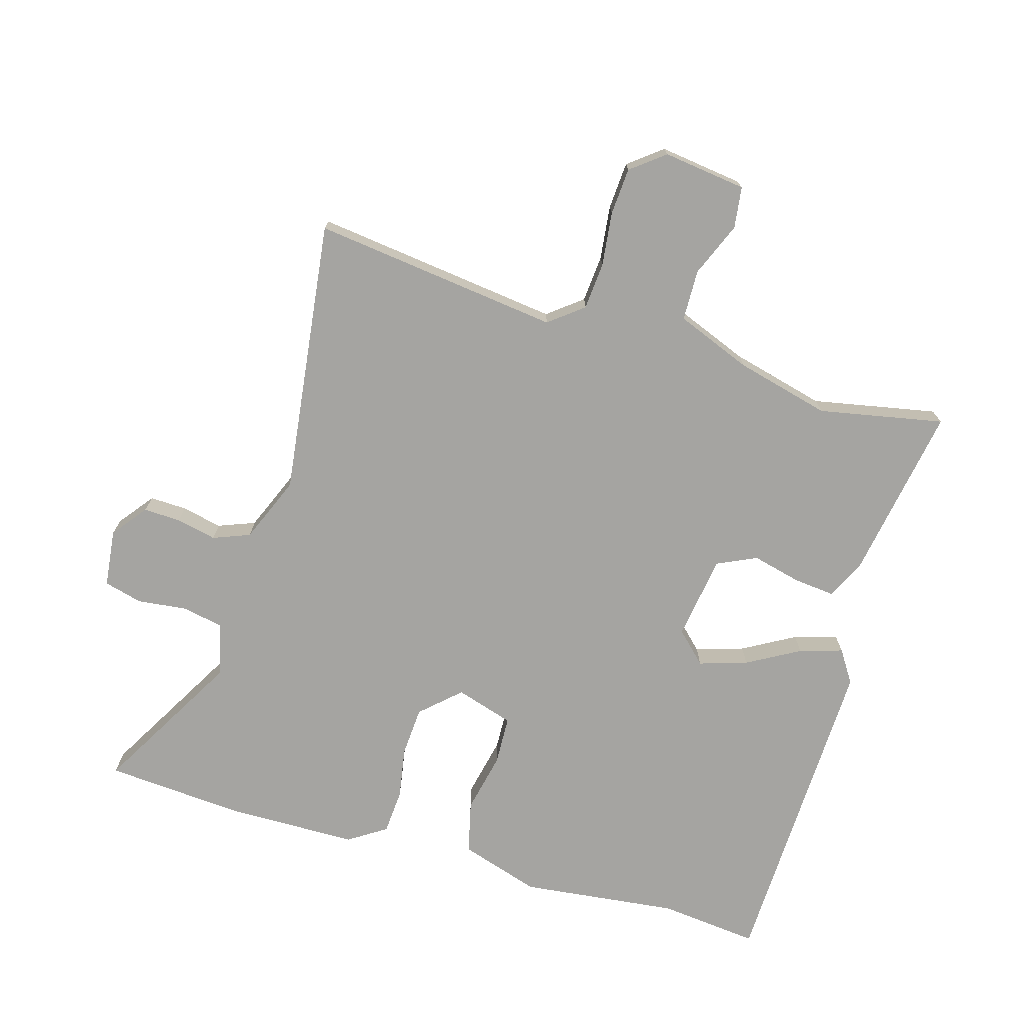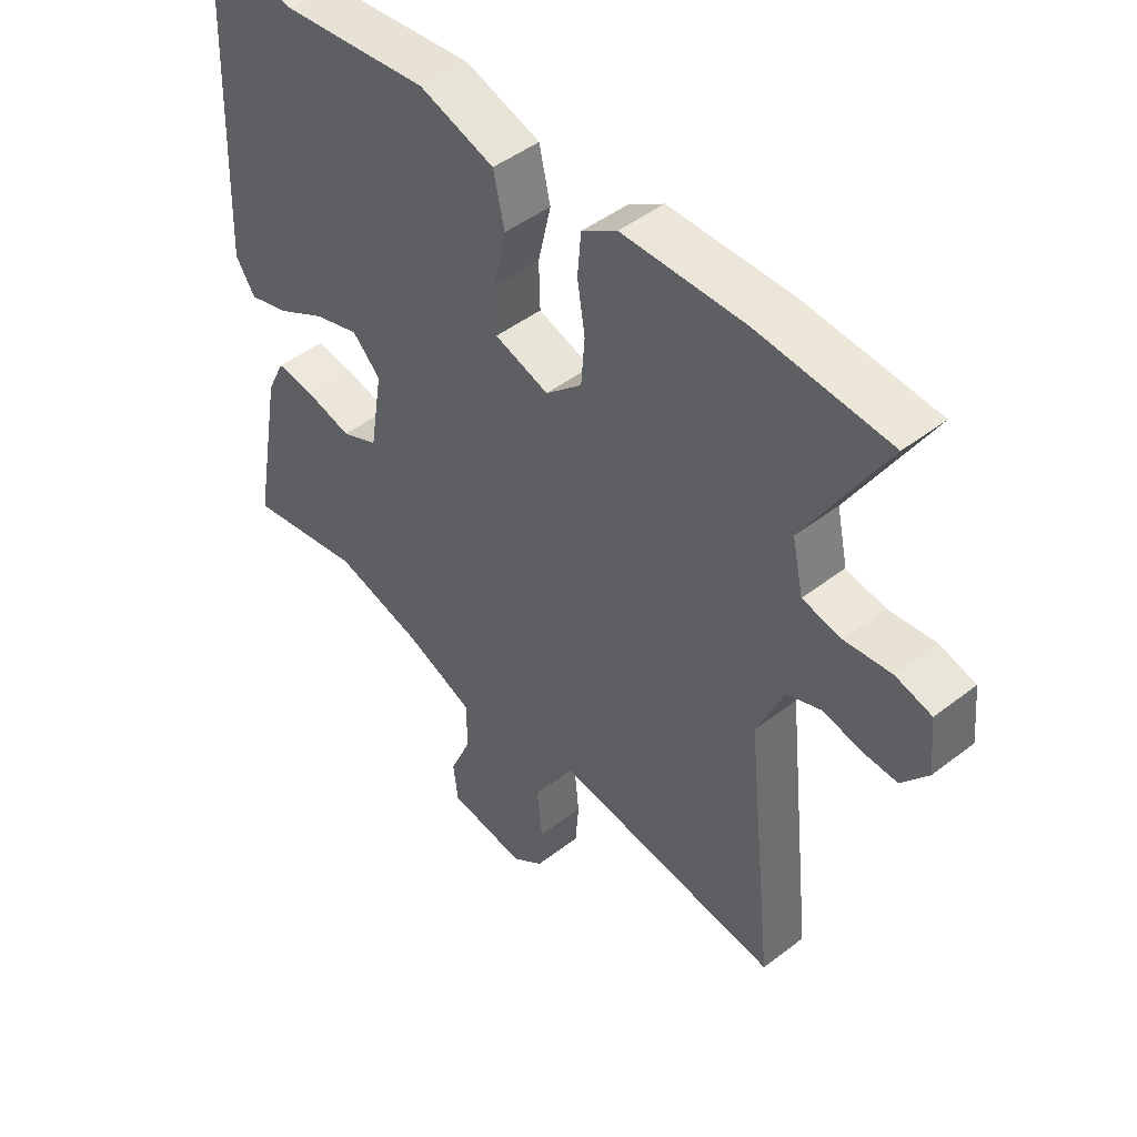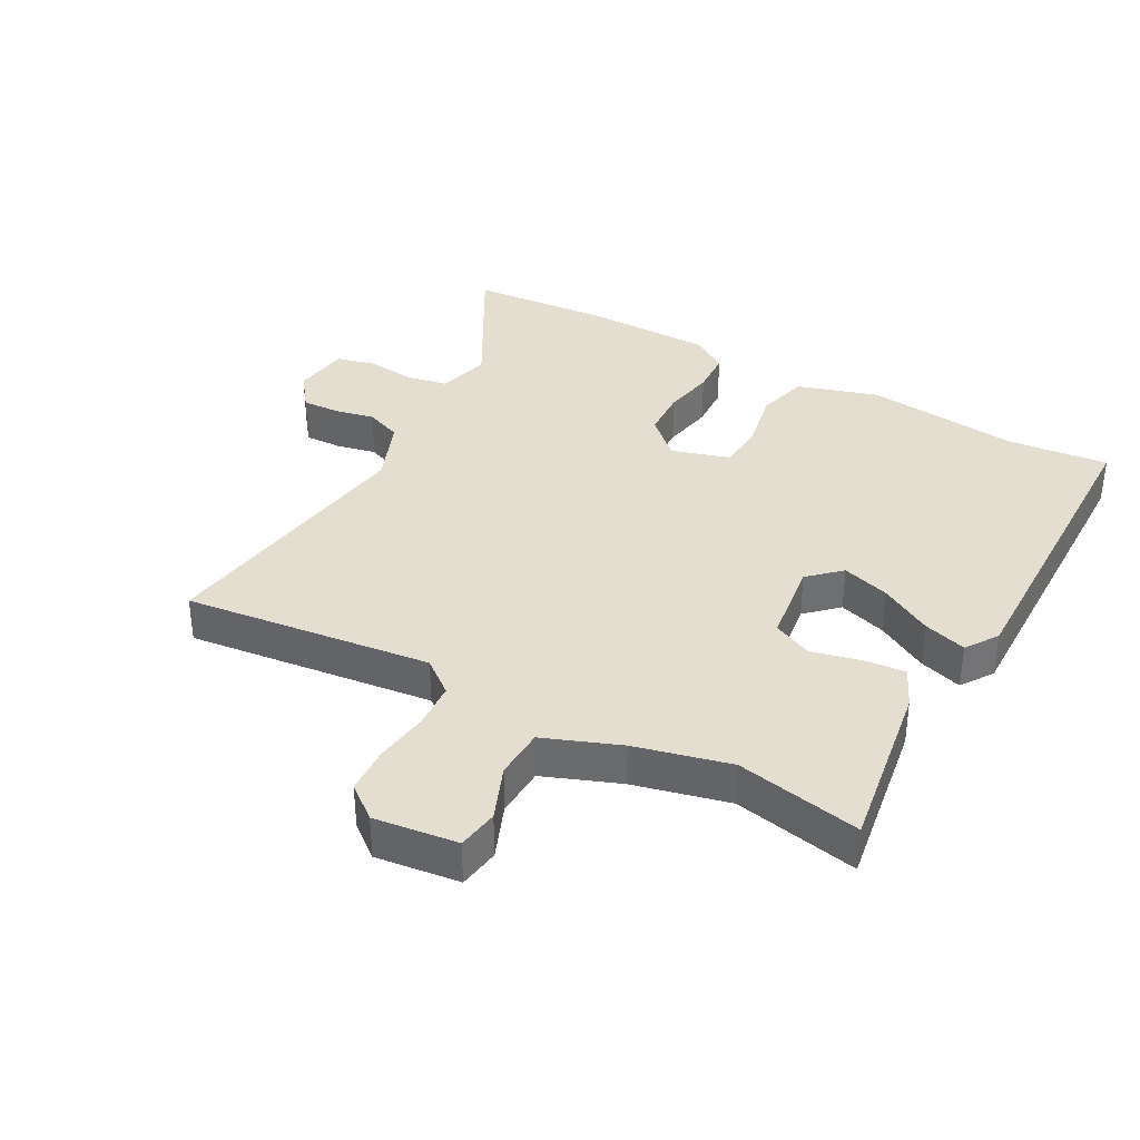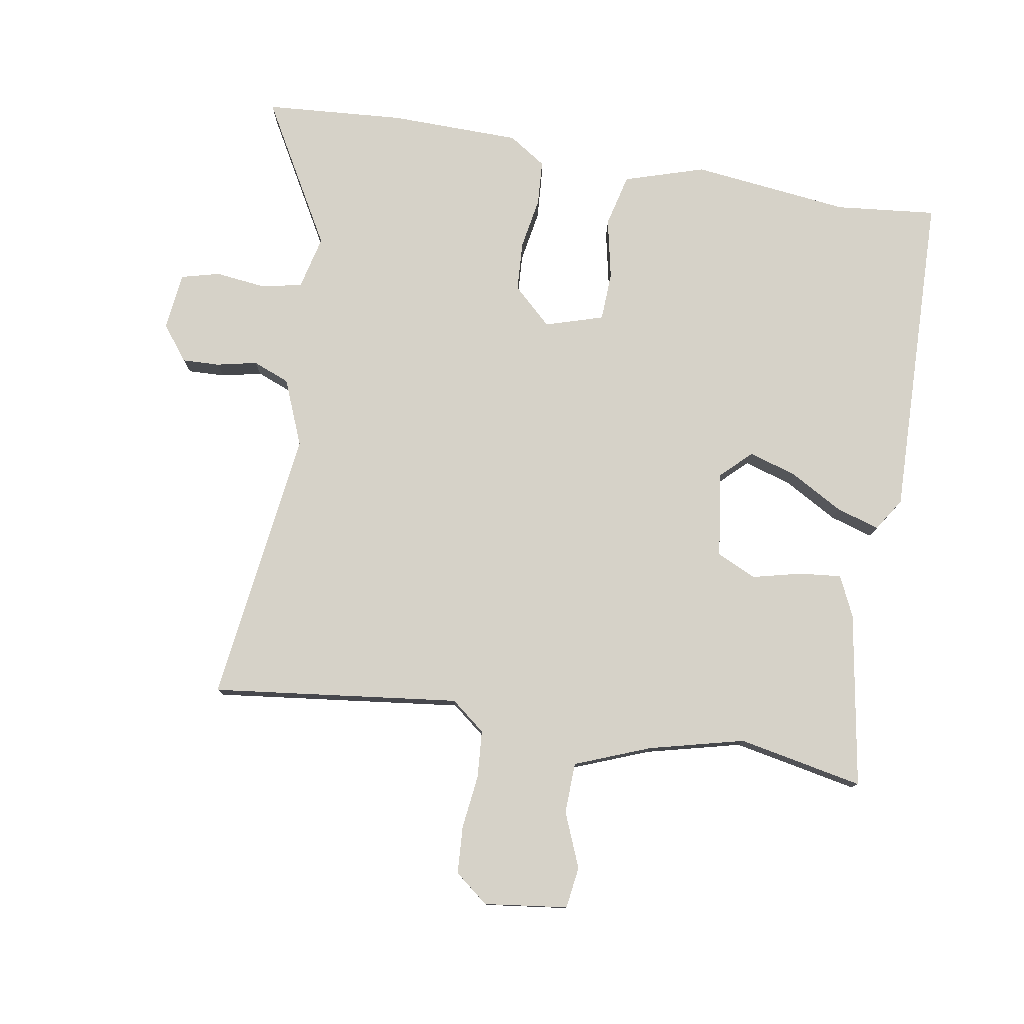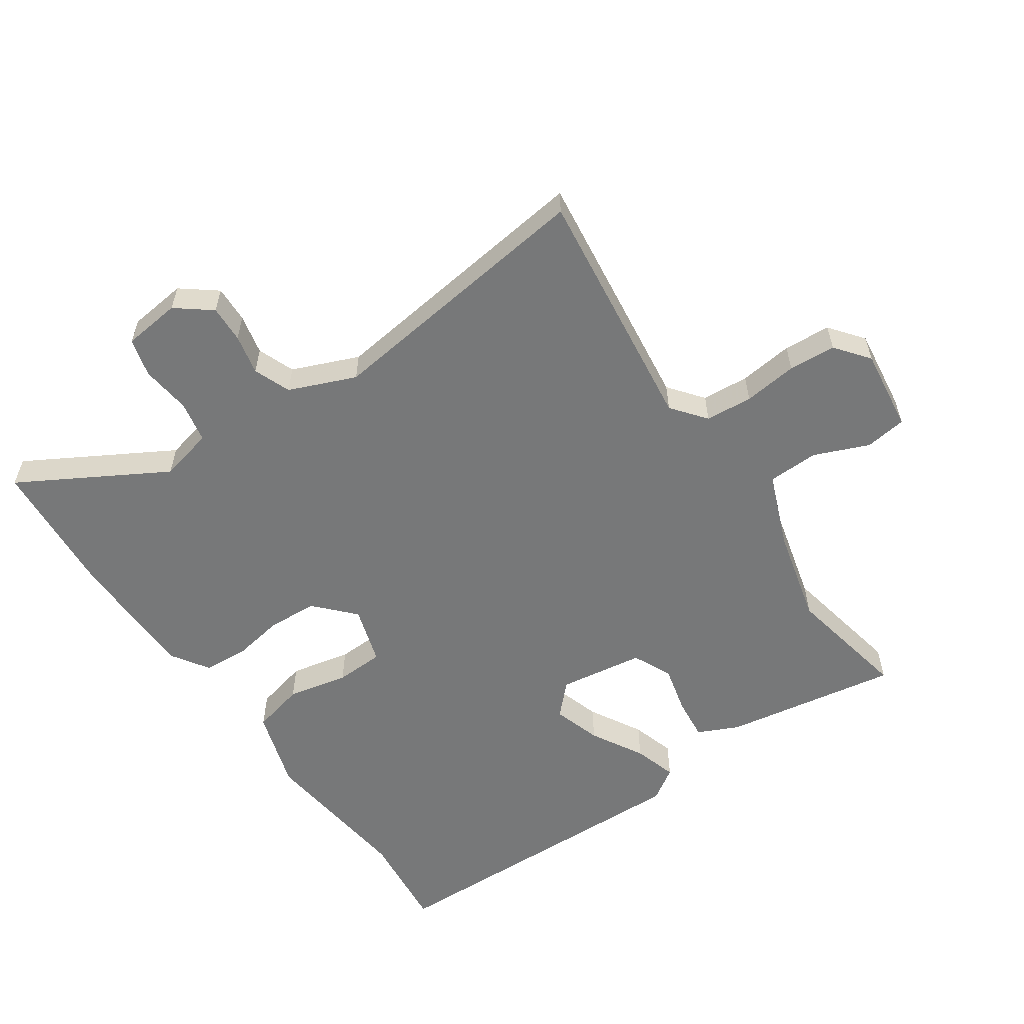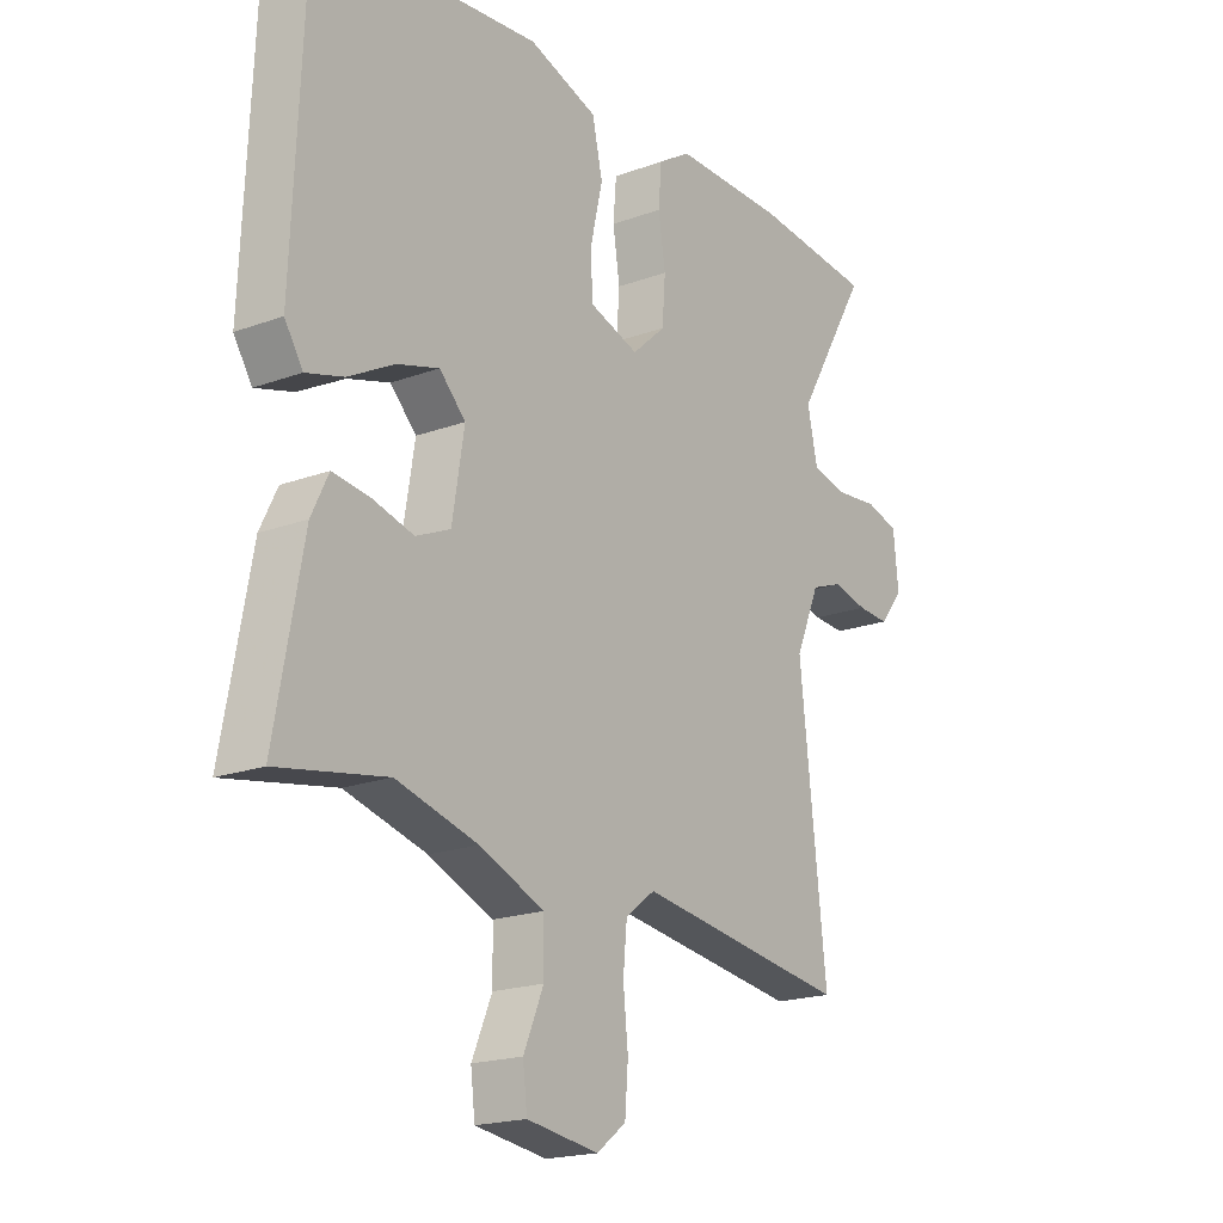
<metadata>
{"format":"obj","ext":"obj","renderer":"f3d","projection":"perspective","resolution":1024,"background":"white","views":[{"elev":-73.2,"azim":164.5,"up":"+Y"},{"elev":46.7,"azim":48.7,"up":"+Z"},{"elev":35.7,"azim":-149.8,"up":"+Y"},{"elev":78.3,"azim":-169.5,"up":"+Y"},{"elev":-57.4,"azim":125.3,"up":"+Y"},{"elev":-19.3,"azim":-55.4,"up":"+Z"}]}
</metadata>
<code>
v 0.433 0.07 0.506
v 0.655 0.07 0.486
v 0.52 0.07 0.257
v 0.539 0.07 0.171
v 0.605 0.07 0.157
v 0.684 0.07 0.165
v 0.745 0.07 0.148
v 0.754 0.07 0.056
v 0.71 0.07 0.001
v 0.651 0.07 0.004
v 0.587 0.07 0.019
v 0.528 0.07 -0.003
v 0.483 0.07 -0.108
v 0.532 0.07 -0.548
v 0.139 0.07 -0.494
v 0.084 0.07 -0.536
v 0.077 0.07 -0.611
v 0.086 0.07 -0.697
v 0.08 0.07 -0.772
v 0.026 0.07 -0.813
v -0.106 0.07 -0.794
v -0.114 0.07 -0.728
v -0.077 0.07 -0.642
v -0.078 0.07 -0.561
v -0.197 0.07 -0.512
v -0.347 0.07 -0.472
v -0.546 0.07 -0.508
v -0.495 0.07 -0.231
v -0.464 0.07 -0.167
v -0.397 0.07 -0.175
v -0.32 0.07 -0.195
v -0.257 0.07 -0.167
v -0.235 0.07 -0.032
v -0.283 0.07 0.016
v -0.36 0.07 -0.007
v -0.444 0.07 -0.053
v -0.513 0.07 -0.073
v -0.546 0.07 -0.021
v -0.524 0.07 0.503
v -0.365 0.07 0.484
v -0.114 0.07 0.509
v 0.013 0.07 0.467
v 0.032 0.07 0.383
v 0.01 0.07 0.287
v 0.012 0.07 0.209
v 0.104 0.07 0.179
v 0.166 0.07 0.235
v 0.172 0.07 0.314
v 0.159 0.07 0.397
v 0.165 0.07 0.468
v 0.225 0.07 0.506
v 0.433 0 0.506
v 0.655 0 0.486
v 0.52 0 0.257
v 0.539 0 0.171
v 0.605 0 0.157
v 0.684 0 0.165
v 0.745 0 0.148
v 0.754 0 0.056
v 0.71 0 0.001
v 0.651 0 0.004
v 0.587 0 0.019
v 0.528 0 -0.003
v 0.483 0 -0.108
v 0.532 0 -0.548
v 0.139 0 -0.494
v 0.084 0 -0.536
v 0.077 0 -0.611
v 0.086 0 -0.697
v 0.08 0 -0.772
v 0.026 0 -0.813
v -0.106 0 -0.794
v -0.114 0 -0.728
v -0.077 0 -0.642
v -0.078 0 -0.561
v -0.197 0 -0.512
v -0.347 0 -0.472
v -0.546 0 -0.508
v -0.495 0 -0.231
v -0.464 0 -0.167
v -0.397 0 -0.175
v -0.32 0 -0.195
v -0.257 0 -0.167
v -0.235 0 -0.032
v -0.283 0 0.016
v -0.36 0 -0.007
v -0.444 0 -0.053
v -0.513 0 -0.073
v -0.546 0 -0.021
v -0.524 0 0.503
v -0.365 0 0.484
v -0.114 0 0.509
v 0.013 0 0.467
v 0.032 0 0.383
v 0.01 0 0.287
v 0.012 0 0.209
v 0.104 0 0.179
v 0.166 0 0.235
v 0.172 0 0.314
v 0.159 0 0.397
v 0.165 0 0.468
v 0.225 0 0.506
f 1 2 3
f 51 1 3
f 50 51 3
f 49 50 3
f 48 49 3
f 47 48 3 4
f 46 47 4 5
f 42 43 44
f 41 42 44
f 40 41 44
f 40 44 45
f 39 40 45
f 38 39 45
f 37 38 45
f 36 37 45
f 35 36 45
f 34 35 45 46
f 29 30 31
f 28 29 31
f 27 28 31
f 26 27 31
f 25 26 31 32
f 24 25 32 33
f 21 22 23
f 20 21 23
f 19 20 23
f 18 19 23
f 17 18 23
f 16 17 23 24
f 15 16 24 33
f 13 14 15 33
f 9 10 11
f 8 9 11
f 7 8 11
f 6 7 11
f 5 6 11
f 5 11 12
f 46 5 12
f 33 34 46
f 13 33 46
f 12 13 46
f 54 53 52
f 54 52 102
f 54 102 101
f 54 101 100
f 54 100 99
f 55 54 99 98
f 56 55 98 97
f 95 94 93
f 95 93 92
f 95 92 91
f 96 95 91
f 96 91 90
f 96 90 89
f 96 89 88
f 96 88 87
f 96 87 86
f 97 96 86 85
f 82 81 80
f 82 80 79
f 82 79 78
f 82 78 77
f 83 82 77 76
f 84 83 76 75
f 74 73 72
f 74 72 71
f 74 71 70
f 74 70 69
f 74 69 68
f 75 74 68 67
f 84 75 67 66
f 84 66 65 64
f 62 61 60
f 62 60 59
f 62 59 58
f 62 58 57
f 62 57 56
f 63 62 56
f 63 56 97
f 97 85 84
f 97 84 64
f 97 64 63
f 1 52 53 2
f 2 53 54 3
f 3 54 55 4
f 4 55 56 5
f 5 56 57 6
f 6 57 58 7
f 7 58 59 8
f 8 59 60 9
f 9 60 61 10
f 10 61 62 11
f 11 62 63 12
f 12 63 64 13
f 13 64 65 14
f 14 65 66 15
f 15 66 67 16
f 16 67 68 17
f 17 68 69 18
f 18 69 70 19
f 19 70 71 20
f 20 71 72 21
f 21 72 73 22
f 22 73 74 23
f 23 74 75 24
f 24 75 76 25
f 25 76 77 26
f 26 77 78 27
f 27 78 79 28
f 28 79 80 29
f 29 80 81 30
f 30 81 82 31
f 31 82 83 32
f 32 83 84 33
f 33 84 85 34
f 34 85 86 35
f 35 86 87 36
f 36 87 88 37
f 37 88 89 38
f 38 89 90 39
f 39 90 91 40
f 40 91 92 41
f 41 92 93 42
f 42 93 94 43
f 43 94 95 44
f 44 95 96 45
f 45 96 97 46
f 46 97 98 47
f 47 98 99 48
f 48 99 100 49
f 49 100 101 50
f 50 101 102 51
f 51 102 52 1

</code>
